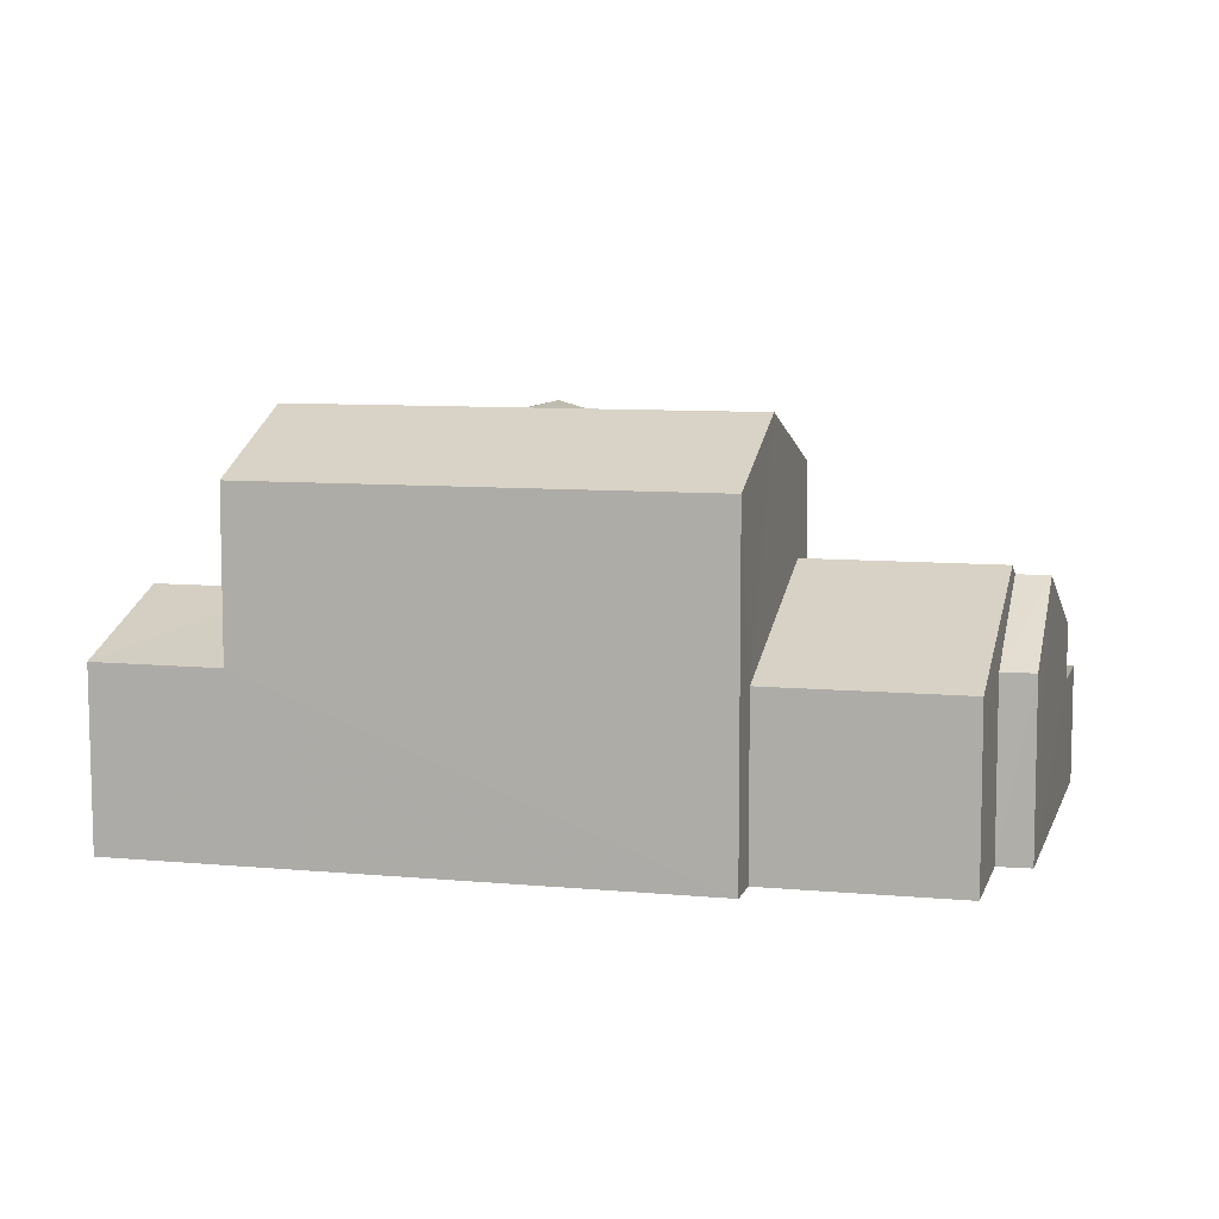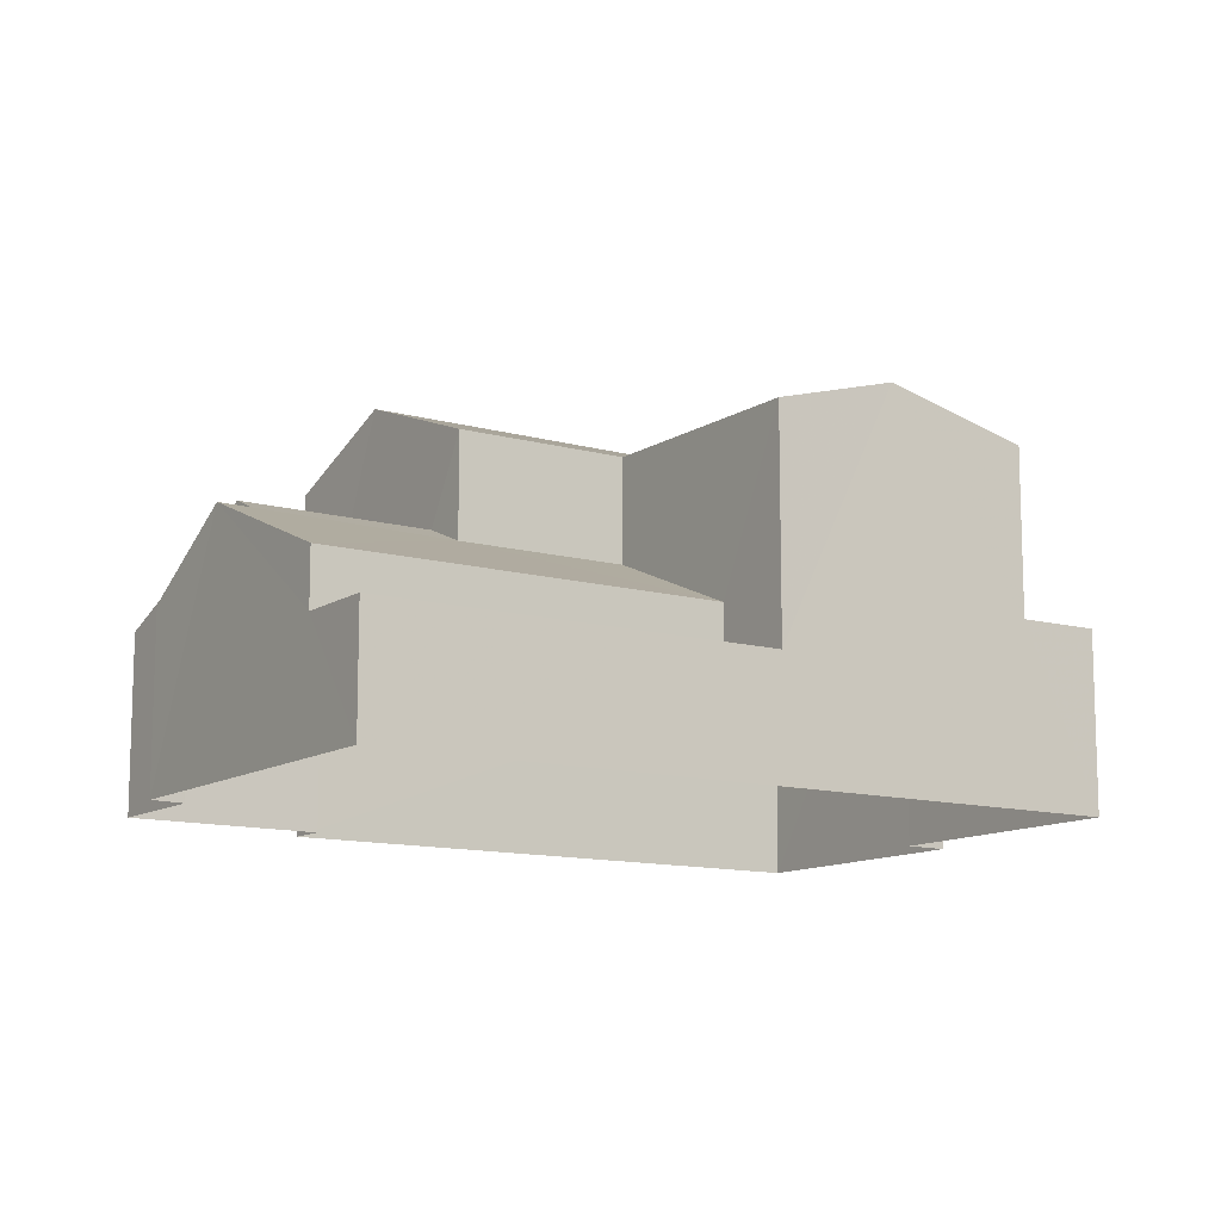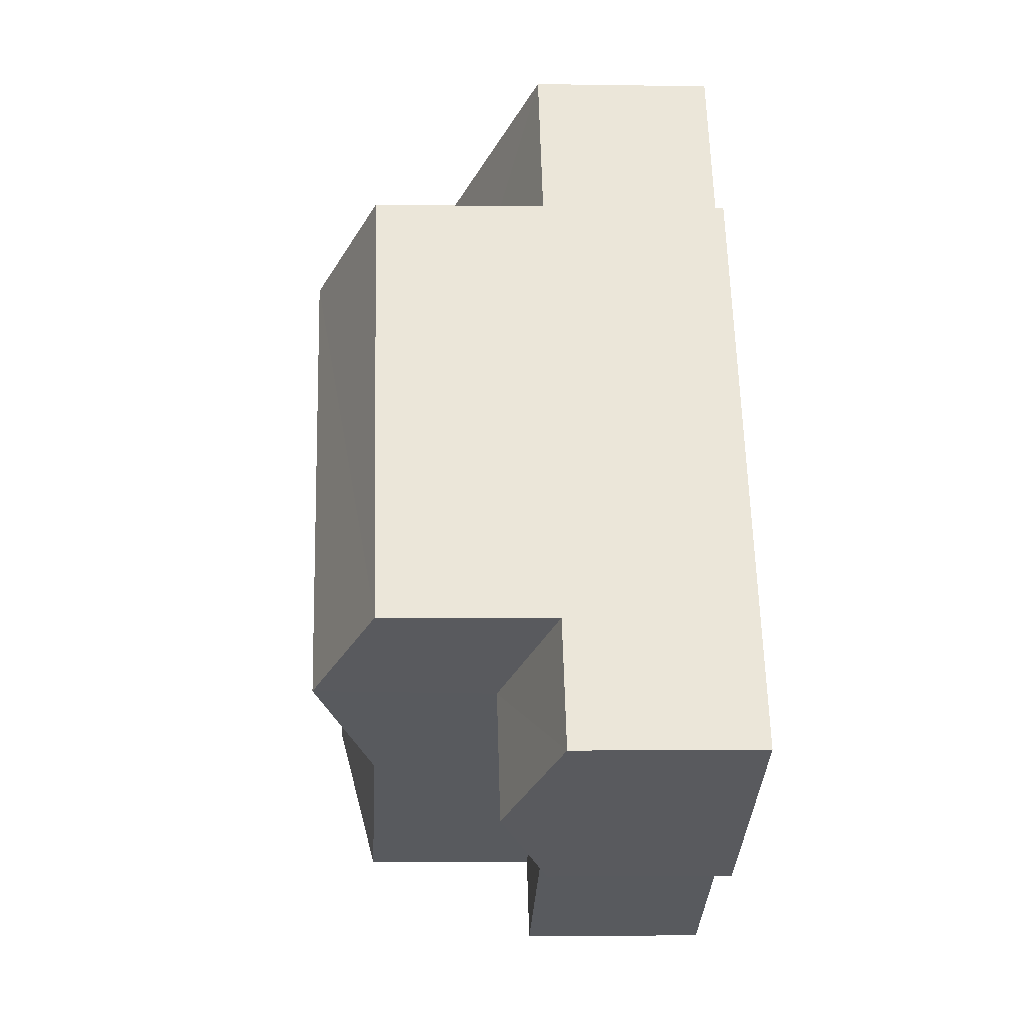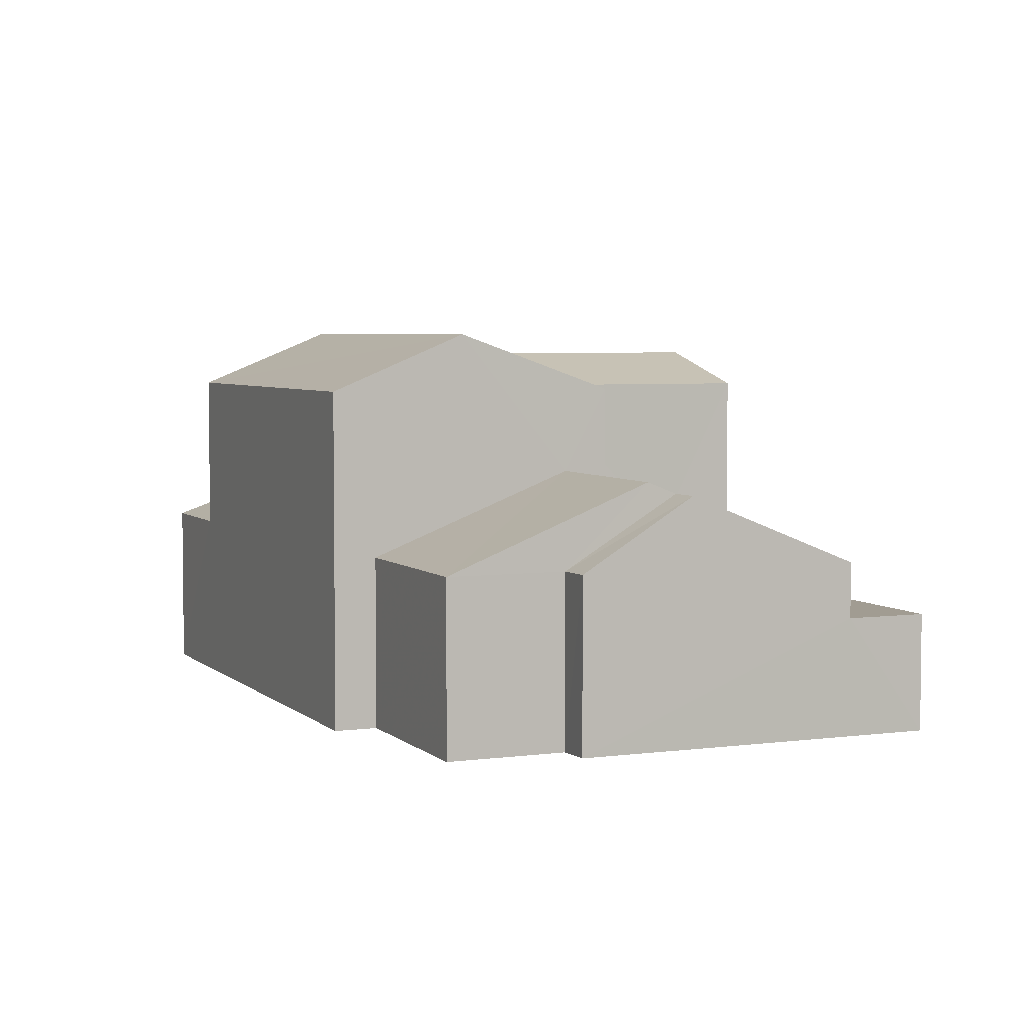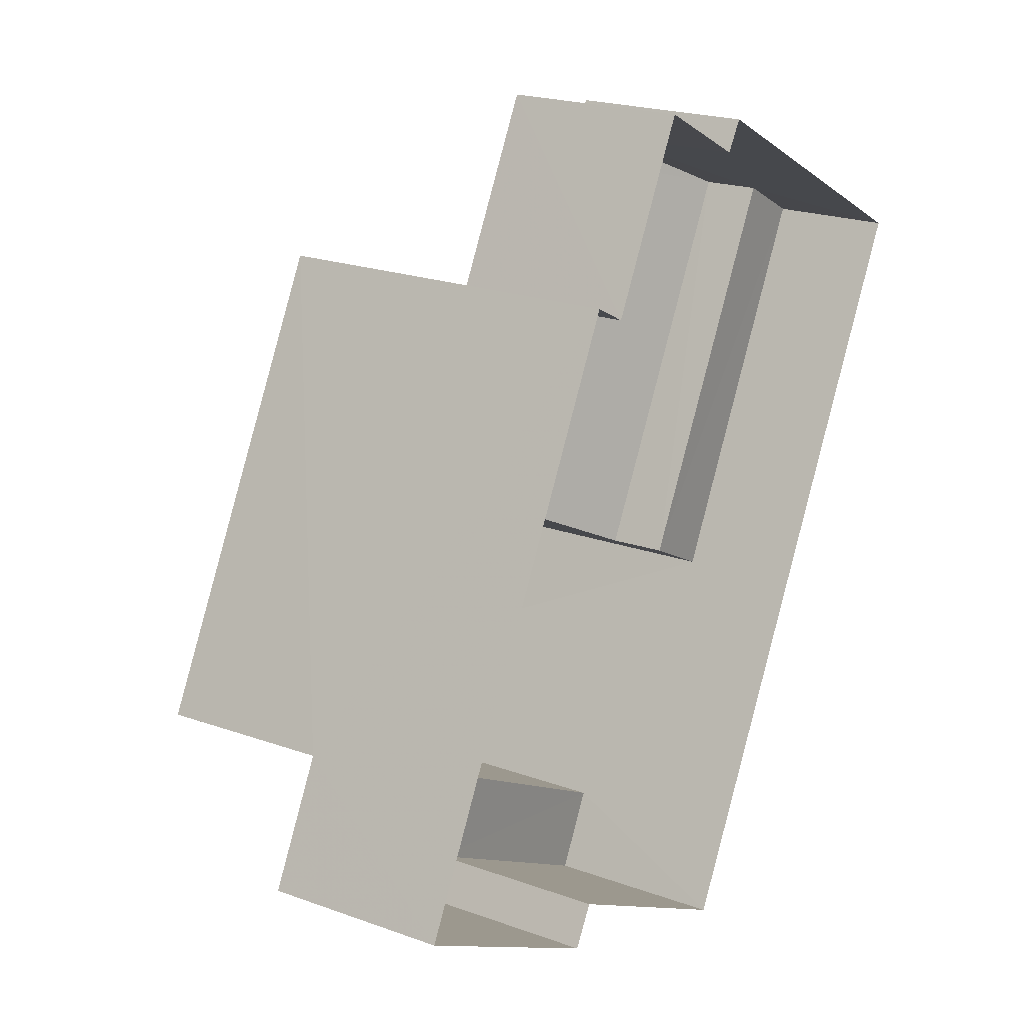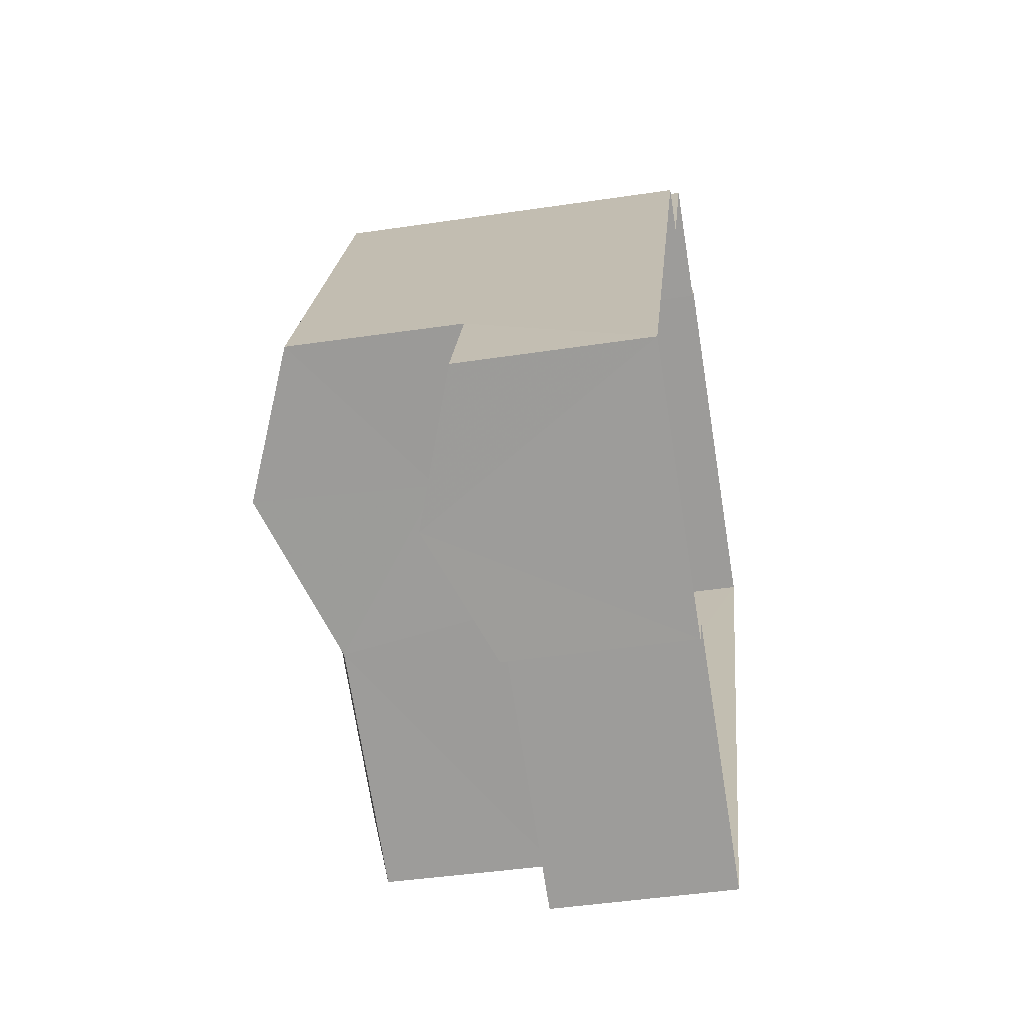
<metadata>
{"format":"obj","ext":"obj","renderer":"f3d","projection":"perspective","resolution":1024,"background":"white","views":[{"elev":8.5,"azim":131.9,"up":"+Z"},{"elev":-11.8,"azim":-96.6,"up":"+Z"},{"elev":-4.0,"azim":86.7,"up":"+Y"},{"elev":4.6,"azim":-175.9,"up":"+Z"},{"elev":21.0,"azim":123.4,"up":"+Y"},{"elev":-43.7,"azim":100.1,"up":"+Y"}]}
</metadata>
<code>
v -3.147e+05 4.087e+04 13.66
v -3.147e+05 4.087e+04 13.66
v -3.147e+05 4.087e+04 13.66
v -3.147e+05 4.088e+04 13.67
v -3.147e+05 4.088e+04 13.67
v -3.147e+05 4.087e+04 13.66
v -3.147e+05 4.088e+04 13.67
v -3.147e+05 4.088e+04 13.67
v -3.147e+05 4.088e+04 13.67
v -3.147e+05 4.088e+04 13.67
v -3.147e+05 4.087e+04 16.57
v -3.147e+05 4.087e+04 16.58
v -3.147e+05 4.087e+04 16.57
v -3.147e+05 4.087e+04 16.57
v -3.147e+05 4.088e+04 19.29
v -3.147e+05 4.087e+04 19.29
v -3.147e+05 4.087e+04 19.86
v -3.147e+05 4.088e+04 19.86
v -3.147e+05 4.088e+04 17.57
v -3.147e+05 4.088e+04 17.89
v -3.147e+05 4.088e+04 17.7
v -3.147e+05 4.088e+04 17.57
v -3.147e+05 4.088e+04 16.53
v -3.147e+05 4.088e+04 17.89
v -3.147e+05 4.088e+04 16.53
v -3.147e+05 4.088e+04 17.7
v -3.147e+05 4.087e+04 19.28
v -3.147e+05 4.087e+04 20.22
v -3.147e+05 4.088e+04 20.23
v -3.147e+05 4.088e+04 19.29
v -3.147e+05 4.088e+04 16.53
v -3.147e+05 4.088e+04 16.53
v -3.147e+05 4.088e+04 16.53
v -3.147e+05 4.088e+04 16.53
v -3.147e+05 4.087e+04 19.29
v -3.147e+05 4.088e+04 15.61
v -3.147e+05 4.088e+04 15.62
v -3.147e+05 4.088e+04 15.62
v -3.147e+05 4.087e+04 15.61
v -3.147e+05 4.087e+04 17.4
v -3.147e+05 4.087e+04 16.57
v -3.147e+05 4.087e+04 17.4
v -3.147e+05 4.087e+04 19.28
v -3.147e+05 4.088e+04 19.29
v -3.147e+05 4.087e+04 16.57
v -3.147e+05 4.087e+04 16.57
f 1 2 3
f 4 3 5
f 5 2 6
f 5 6 7
f 8 5 9
f 10 9 7
f 3 2 5
f 9 5 7
f 11 12 13
f 11 14 12
f 15 16 17
f 18 15 17
f 19 20 21
f 22 19 23
f 20 24 21
f 23 19 25
f 25 21 26
f 19 21 25
f 27 28 18
f 15 18 29
f 15 29 30
f 18 28 29
f 20 31 32
f 24 20 32
f 33 34 26
f 21 33 26
f 17 35 27
f 18 17 27
f 36 37 38
f 39 36 38
f 14 11 40
f 11 41 42
f 11 42 40
f 43 44 29
f 28 43 29
f 45 40 42
f 45 46 40
f 25 37 36
f 23 25 36
f 11 1 41
f 11 2 1
f 40 46 43
f 28 40 43
f 14 40 27
f 27 12 14
f 35 12 27
f 28 27 40
f 9 10 34
f 33 9 34
f 41 1 42
f 1 3 42
f 3 45 42
f 2 11 13
f 6 2 13
f 34 10 26
f 25 26 37
f 37 10 7
f 37 7 38
f 26 10 37
f 4 5 31
f 4 31 44
f 44 31 29
f 20 19 30
f 20 30 29
f 31 20 29
f 38 7 39
f 17 16 39
f 35 17 12
f 39 7 6
f 12 6 13
f 17 39 12
f 12 39 6
f 36 39 23
f 39 16 23
f 23 15 22
f 23 16 15
f 19 15 30
f 19 22 15
f 8 33 32
f 32 33 24
f 8 9 33
f 24 33 21
f 44 46 4
f 4 46 3
f 44 43 46
f 3 46 45
f 5 8 32
f 31 5 32

</code>
